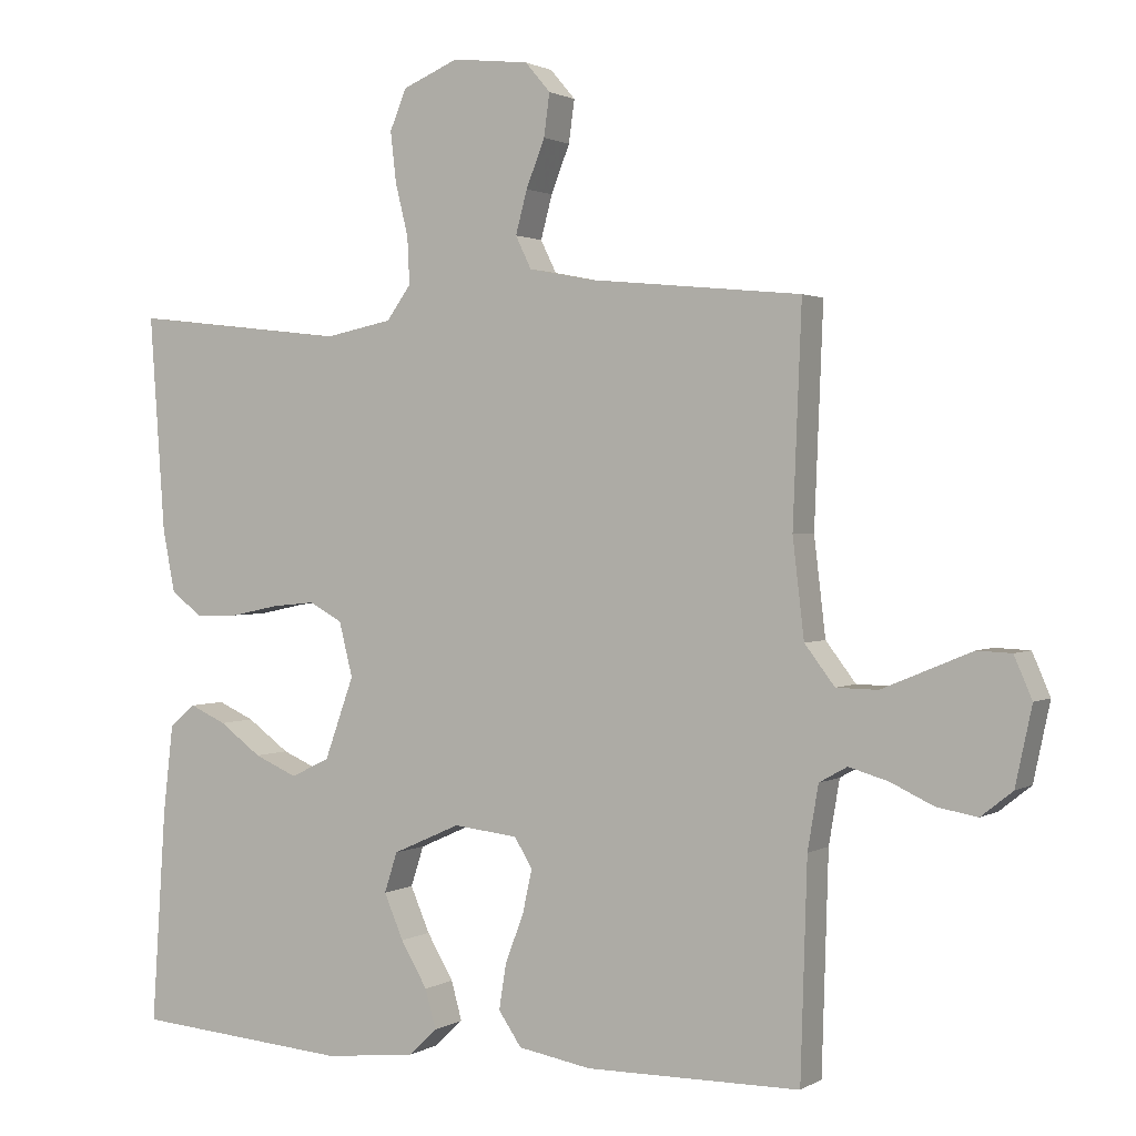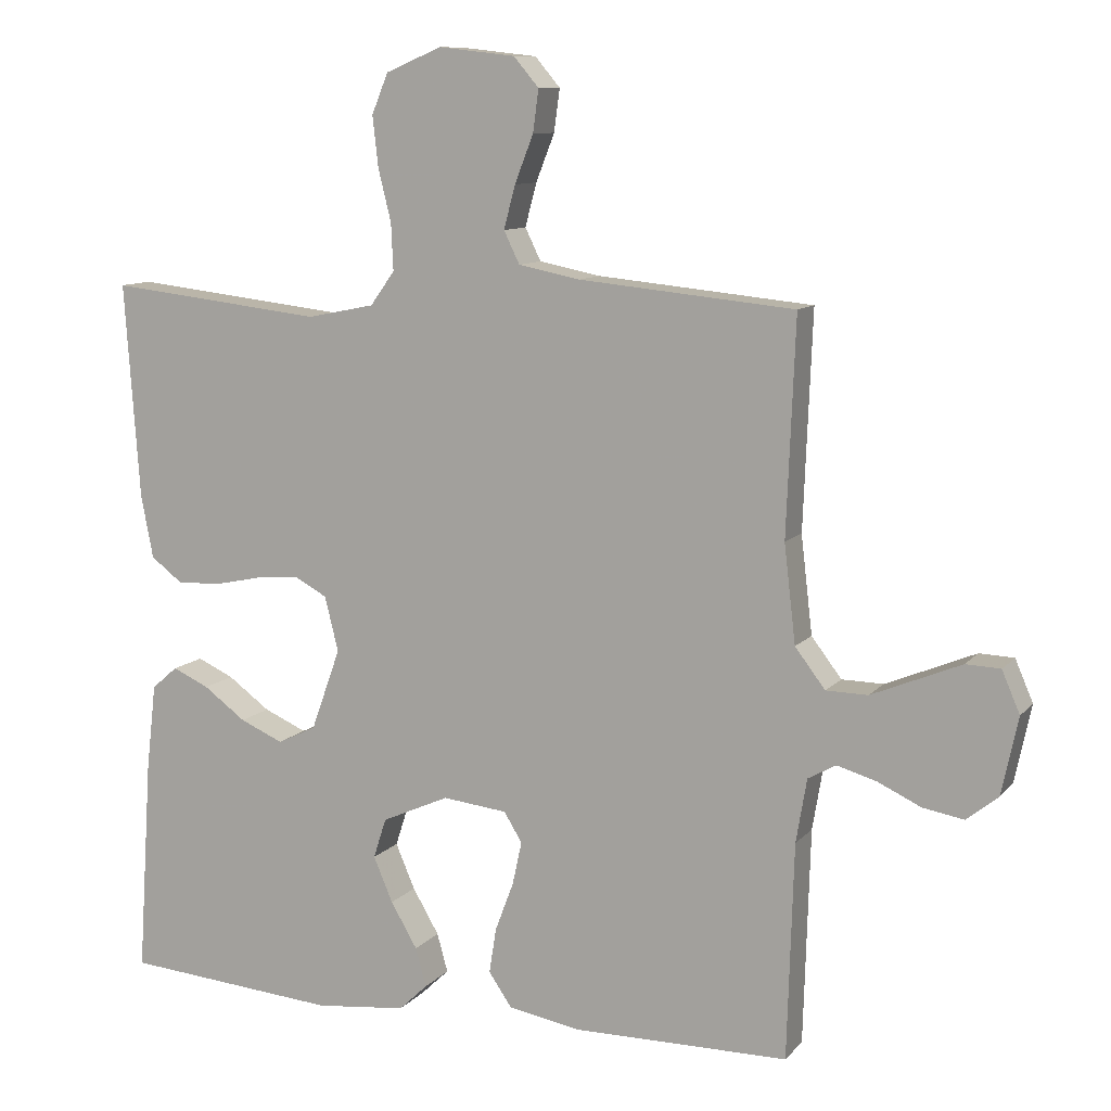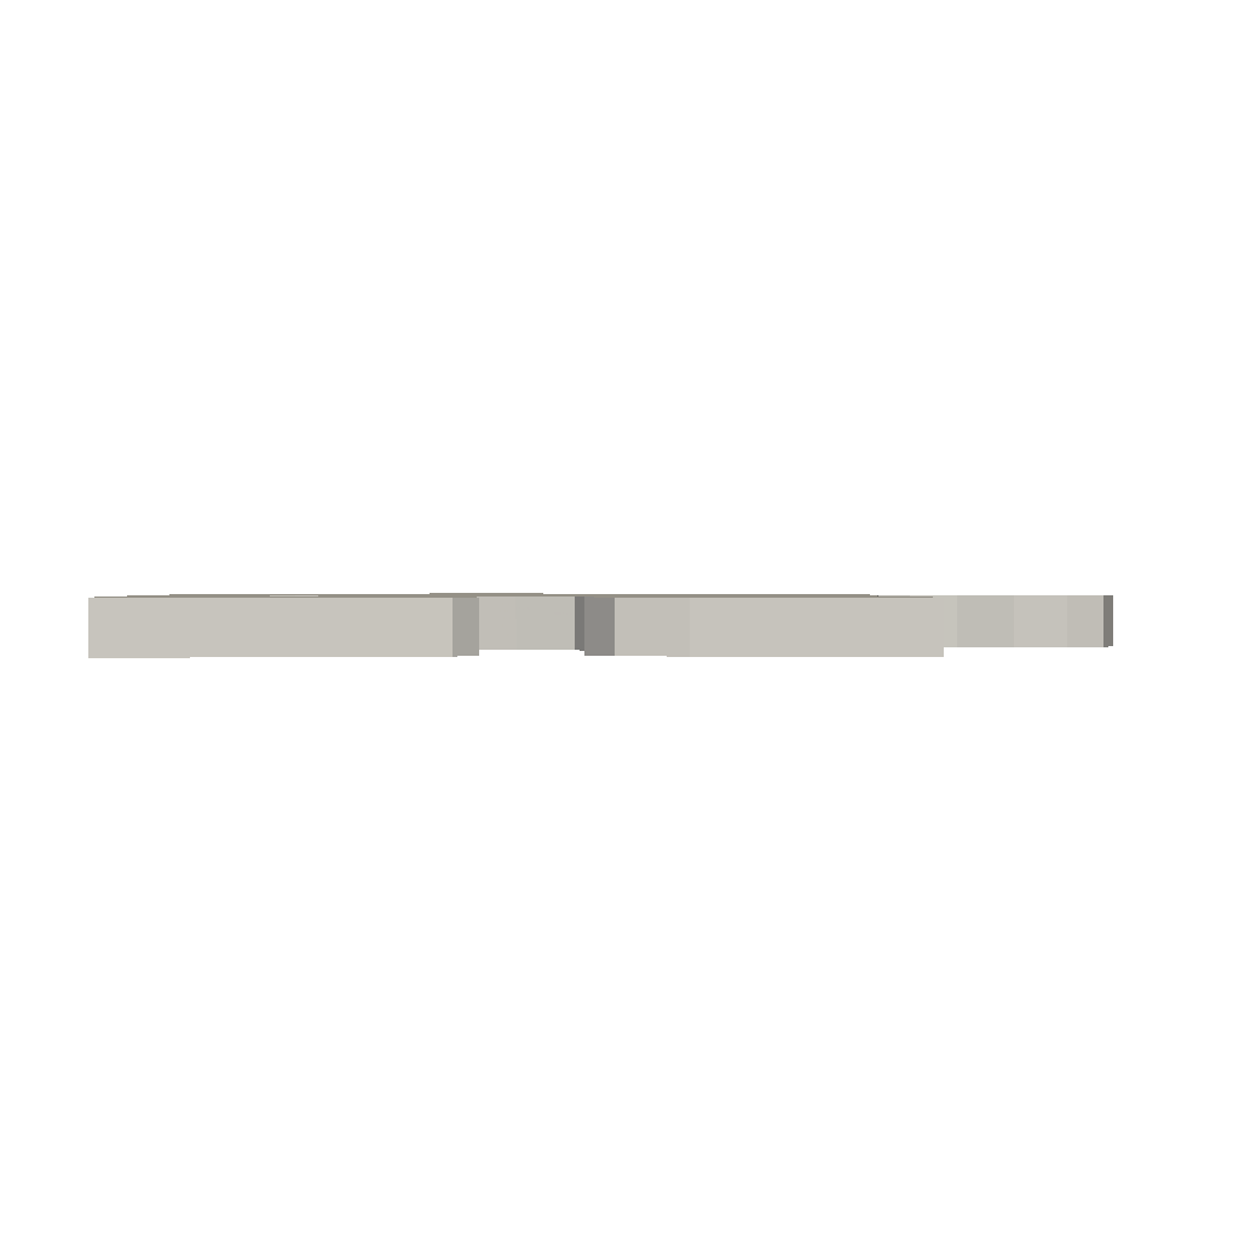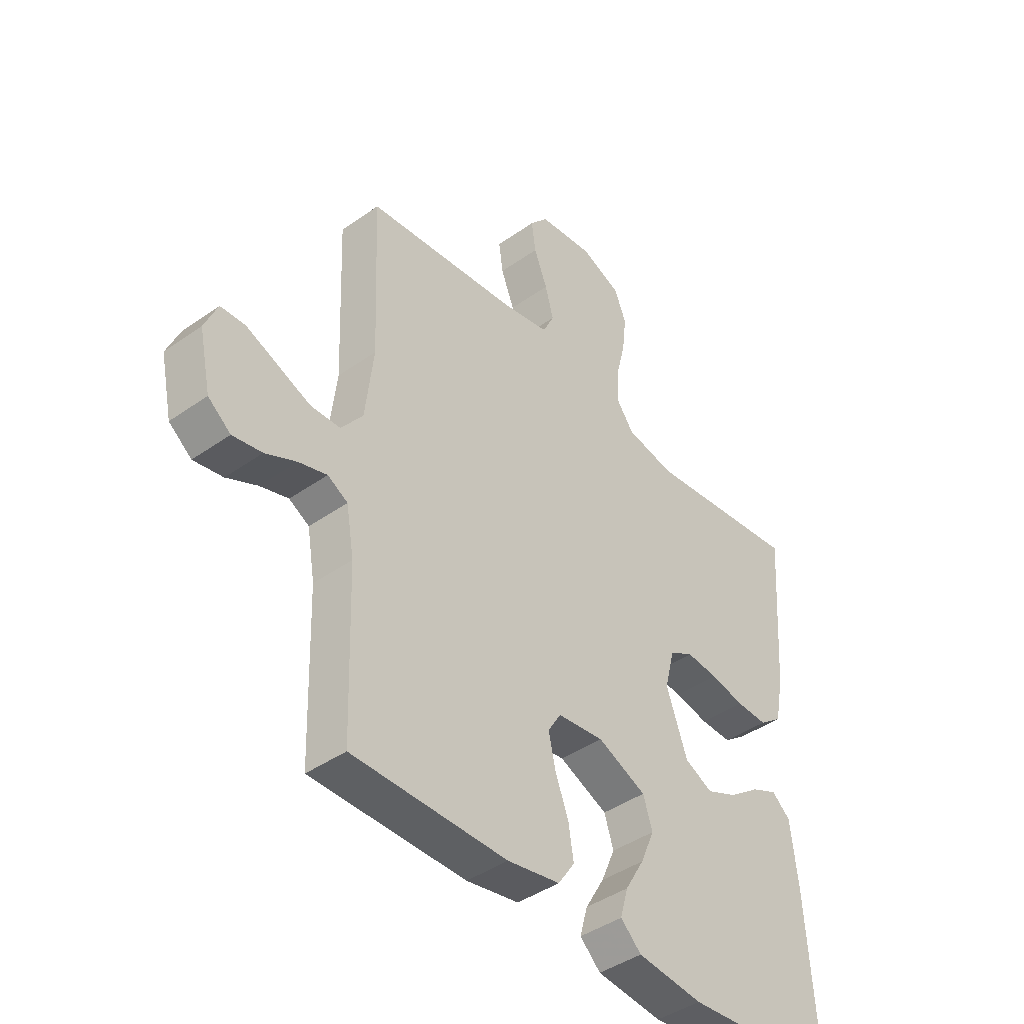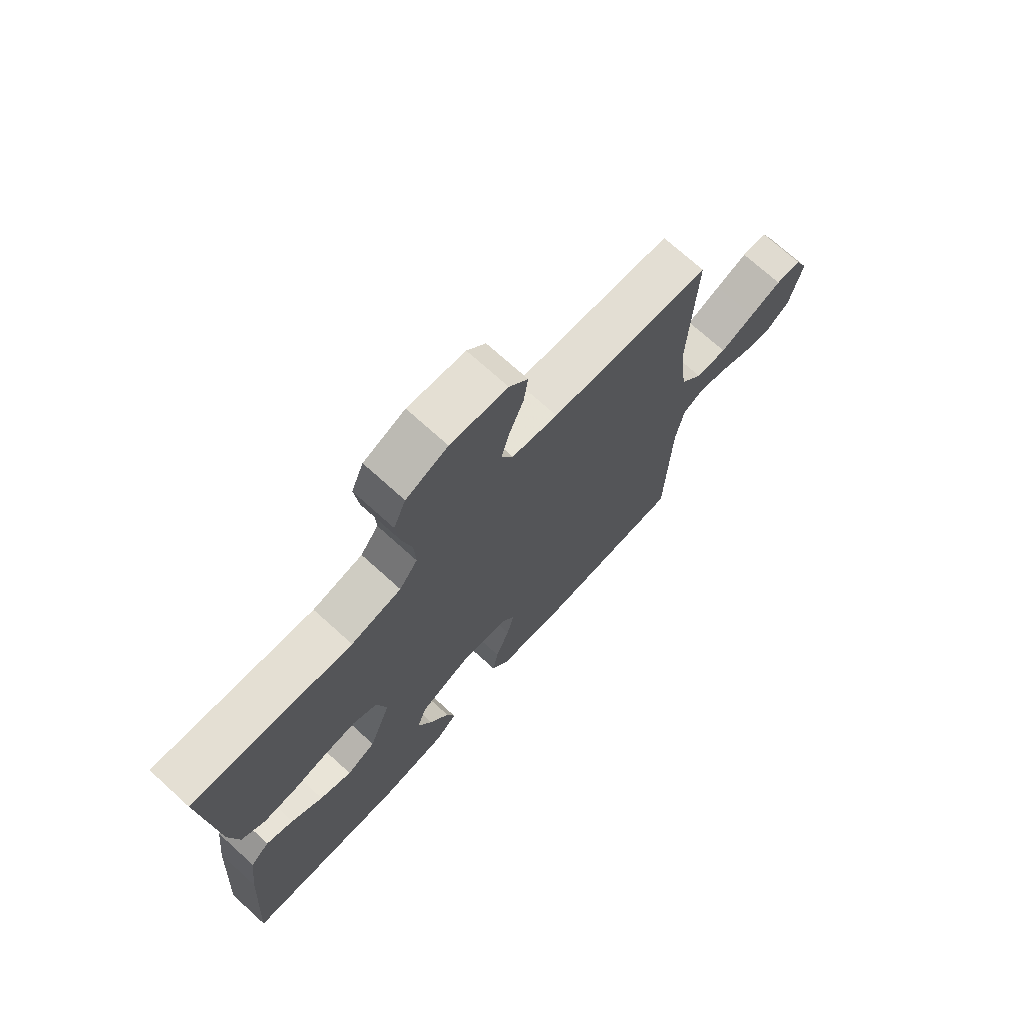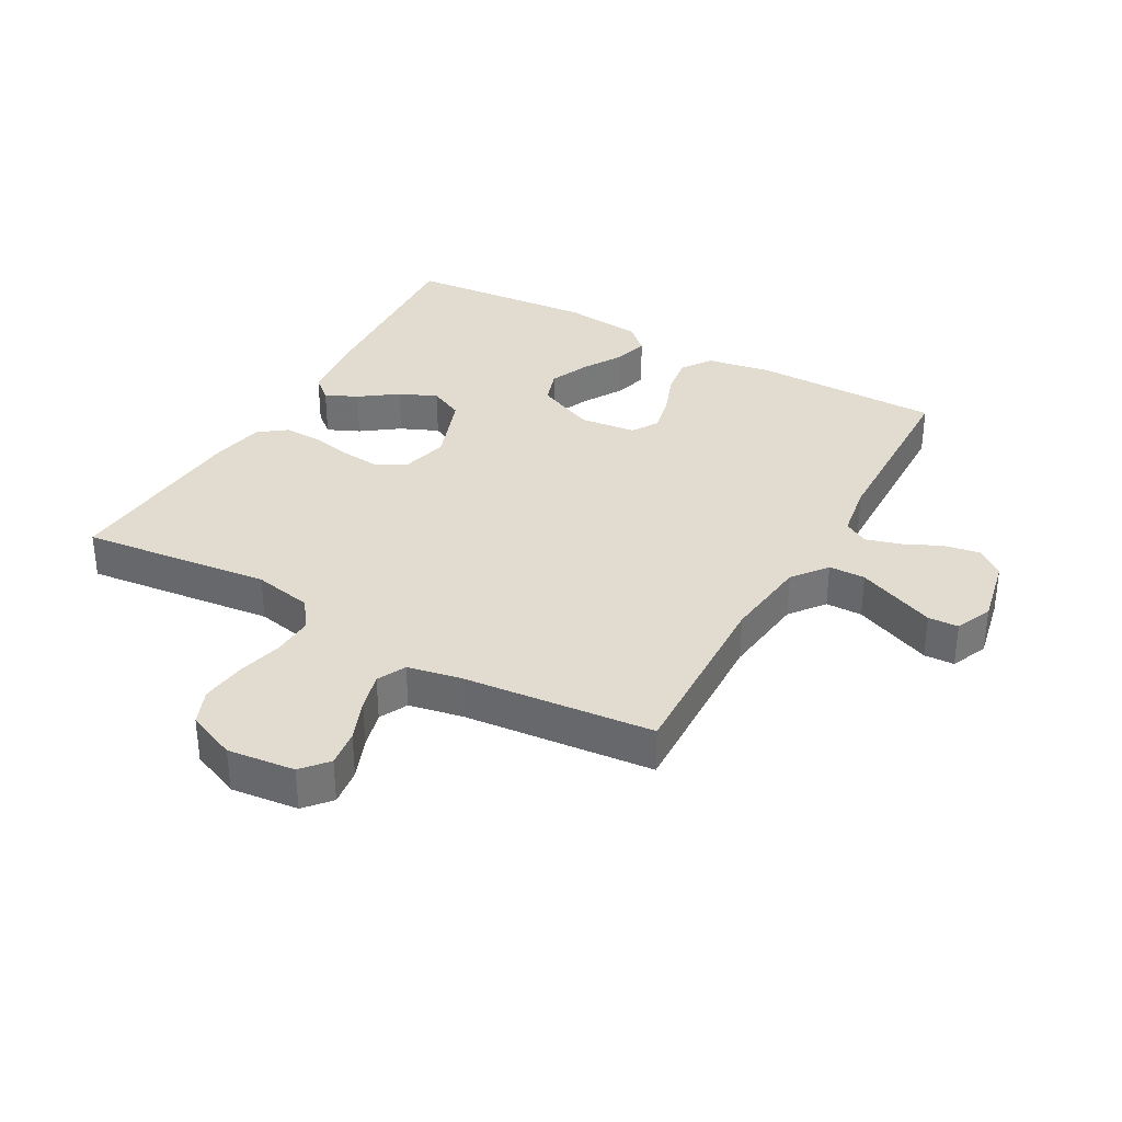
<metadata>
{"format":"obj","ext":"obj","renderer":"f3d","projection":"perspective","resolution":1024,"background":"white","views":[{"elev":1.5,"azim":27.8,"up":"+Z"},{"elev":10.2,"azim":23.3,"up":"+Z"},{"elev":0.8,"azim":-93.2,"up":"+Y"},{"elev":-42.3,"azim":130.3,"up":"+Z"},{"elev":72.1,"azim":-47.8,"up":"+Z"},{"elev":34.3,"azim":29.3,"up":"+Y"}]}
</metadata>
<code>
v -0.5 0.07 0.5
v -0.2 0.07 0.466
v -0.106 0.07 0.485
v -0.072 0.07 0.532
v -0.075 0.07 0.597
v -0.093 0.07 0.67
v -0.101 0.07 0.74
v -0.078 0.07 0.796
v 0 0.07 0.829
v 0.107 0.07 0.817
v 0.142 0.07 0.776
v 0.134 0.07 0.717
v 0.108 0.07 0.651
v 0.092 0.07 0.591
v 0.114 0.07 0.546
v 0.2 0.07 0.529
v 0.5 0.07 0.5
v 0.488 0.07 0.2
v 0.504 0.07 0.064
v 0.546 0.07 0.009
v 0.604 0.07 0.008
v 0.669 0.07 0.035
v 0.729 0.07 0.06
v 0.777 0.07 0.058
v 0.802 0.07 0
v 0.779 0.07 -0.108
v 0.735 0.07 -0.143
v 0.678 0.07 -0.133
v 0.618 0.07 -0.105
v 0.563 0.07 -0.089
v 0.524 0.07 -0.111
v 0.509 0.07 -0.2
v 0.5 0.07 -0.5
v 0.2 0.07 -0.502
v 0.098 0.07 -0.484
v 0.066 0.07 -0.437
v 0.076 0.07 -0.374
v 0.102 0.07 -0.305
v 0.115 0.07 -0.245
v 0.09 0.07 -0.204
v 0 0.07 -0.194
v -0.094 0.07 -0.236
v -0.112 0.07 -0.292
v -0.085 0.07 -0.355
v -0.048 0.07 -0.418
v -0.033 0.07 -0.472
v -0.073 0.07 -0.51
v -0.2 0.07 -0.524
v -0.5 0.07 -0.5
v -0.48 0.07 -0.2
v -0.466 0.07 -0.079
v -0.43 0.07 -0.048
v -0.379 0.07 -0.071
v -0.32 0.07 -0.114
v -0.26 0.07 -0.14
v -0.206 0.07 -0.114
v -0.165 0.07 0
v -0.184 0.07 0.076
v -0.23 0.07 0.101
v -0.291 0.07 0.095
v -0.357 0.07 0.081
v -0.418 0.07 0.079
v -0.462 0.07 0.112
v -0.479 0.07 0.2
v -0.5 0 0.5
v -0.2 0 0.466
v -0.106 0 0.485
v -0.072 0 0.532
v -0.075 0 0.597
v -0.093 0 0.67
v -0.101 0 0.74
v -0.078 0 0.796
v 0 0 0.829
v 0.107 0 0.817
v 0.142 0 0.776
v 0.134 0 0.717
v 0.108 0 0.651
v 0.092 0 0.591
v 0.114 0 0.546
v 0.2 0 0.529
v 0.5 0 0.5
v 0.488 0 0.2
v 0.504 0 0.064
v 0.546 0 0.009
v 0.604 0 0.008
v 0.669 0 0.035
v 0.729 0 0.06
v 0.777 0 0.058
v 0.802 0 0
v 0.779 0 -0.108
v 0.735 0 -0.143
v 0.678 0 -0.133
v 0.618 0 -0.105
v 0.563 0 -0.089
v 0.524 0 -0.111
v 0.509 0 -0.2
v 0.5 0 -0.5
v 0.2 0 -0.502
v 0.098 0 -0.484
v 0.066 0 -0.437
v 0.076 0 -0.374
v 0.102 0 -0.305
v 0.115 0 -0.245
v 0.09 0 -0.204
v 0 0 -0.194
v -0.094 0 -0.236
v -0.112 0 -0.292
v -0.085 0 -0.355
v -0.048 0 -0.418
v -0.033 0 -0.472
v -0.073 0 -0.51
v -0.2 0 -0.524
v -0.5 0 -0.5
v -0.48 0 -0.2
v -0.466 0 -0.079
v -0.43 0 -0.048
v -0.379 0 -0.071
v -0.32 0 -0.114
v -0.26 0 -0.14
v -0.206 0 -0.114
v -0.165 0 0
v -0.184 0 0.076
v -0.23 0 0.101
v -0.291 0 0.095
v -0.357 0 0.081
v -0.418 0 0.079
v -0.462 0 0.112
v -0.479 0 0.2
f 64 1 2
f 63 64 2
f 62 63 2
f 61 62 2
f 60 61 2
f 59 60 2 3
f 58 59 3 4
f 57 58 4
f 52 53 54
f 51 52 54
f 50 51 54
f 49 50 54
f 48 49 54
f 47 48 54
f 46 47 54
f 45 46 54
f 44 45 54
f 43 44 54 55
f 42 43 55 56
f 36 37 38
f 35 36 38
f 34 35 38
f 33 34 38
f 32 33 38
f 31 32 38 39
f 30 31 39 40
f 27 28 29
f 26 27 29
f 25 26 29
f 24 25 29
f 23 24 29
f 22 23 29
f 21 22 29 30
f 30 40 41
f 21 30 41
f 20 21 41
f 16 17 18
f 15 16 18 19
f 11 12 13
f 10 11 13
f 9 10 13
f 8 9 13
f 7 8 13
f 6 7 13
f 5 6 13
f 4 5 13 14
f 57 4 14 15
f 57 15 19
f 56 57 19
f 42 56 19
f 41 42 19
f 19 20 41
f 66 65 128
f 66 128 127
f 66 127 126
f 66 126 125
f 66 125 124
f 67 66 124 123
f 68 67 123 122
f 68 122 121
f 118 117 116
f 118 116 115
f 118 115 114
f 118 114 113
f 118 113 112
f 118 112 111
f 118 111 110
f 118 110 109
f 118 109 108
f 119 118 108 107
f 120 119 107 106
f 102 101 100
f 102 100 99
f 102 99 98
f 102 98 97
f 102 97 96
f 103 102 96 95
f 104 103 95 94
f 93 92 91
f 93 91 90
f 93 90 89
f 93 89 88
f 93 88 87
f 93 87 86
f 94 93 86 85
f 105 104 94
f 105 94 85
f 105 85 84
f 82 81 80
f 83 82 80 79
f 77 76 75
f 77 75 74
f 77 74 73
f 77 73 72
f 77 72 71
f 77 71 70
f 77 70 69
f 78 77 69 68
f 79 78 68 121
f 83 79 121
f 83 121 120
f 83 120 106
f 83 106 105
f 105 84 83
f 1 65 66 2
f 2 66 67 3
f 3 67 68 4
f 4 68 69 5
f 5 69 70 6
f 6 70 71 7
f 7 71 72 8
f 8 72 73 9
f 9 73 74 10
f 10 74 75 11
f 11 75 76 12
f 12 76 77 13
f 13 77 78 14
f 14 78 79 15
f 15 79 80 16
f 16 80 81 17
f 17 81 82 18
f 18 82 83 19
f 19 83 84 20
f 20 84 85 21
f 21 85 86 22
f 22 86 87 23
f 23 87 88 24
f 24 88 89 25
f 25 89 90 26
f 26 90 91 27
f 27 91 92 28
f 28 92 93 29
f 29 93 94 30
f 30 94 95 31
f 31 95 96 32
f 32 96 97 33
f 33 97 98 34
f 34 98 99 35
f 35 99 100 36
f 36 100 101 37
f 37 101 102 38
f 38 102 103 39
f 39 103 104 40
f 40 104 105 41
f 41 105 106 42
f 42 106 107 43
f 43 107 108 44
f 44 108 109 45
f 45 109 110 46
f 46 110 111 47
f 47 111 112 48
f 48 112 113 49
f 49 113 114 50
f 50 114 115 51
f 51 115 116 52
f 52 116 117 53
f 53 117 118 54
f 54 118 119 55
f 55 119 120 56
f 56 120 121 57
f 57 121 122 58
f 58 122 123 59
f 59 123 124 60
f 60 124 125 61
f 61 125 126 62
f 62 126 127 63
f 63 127 128 64
f 64 128 65 1

</code>
